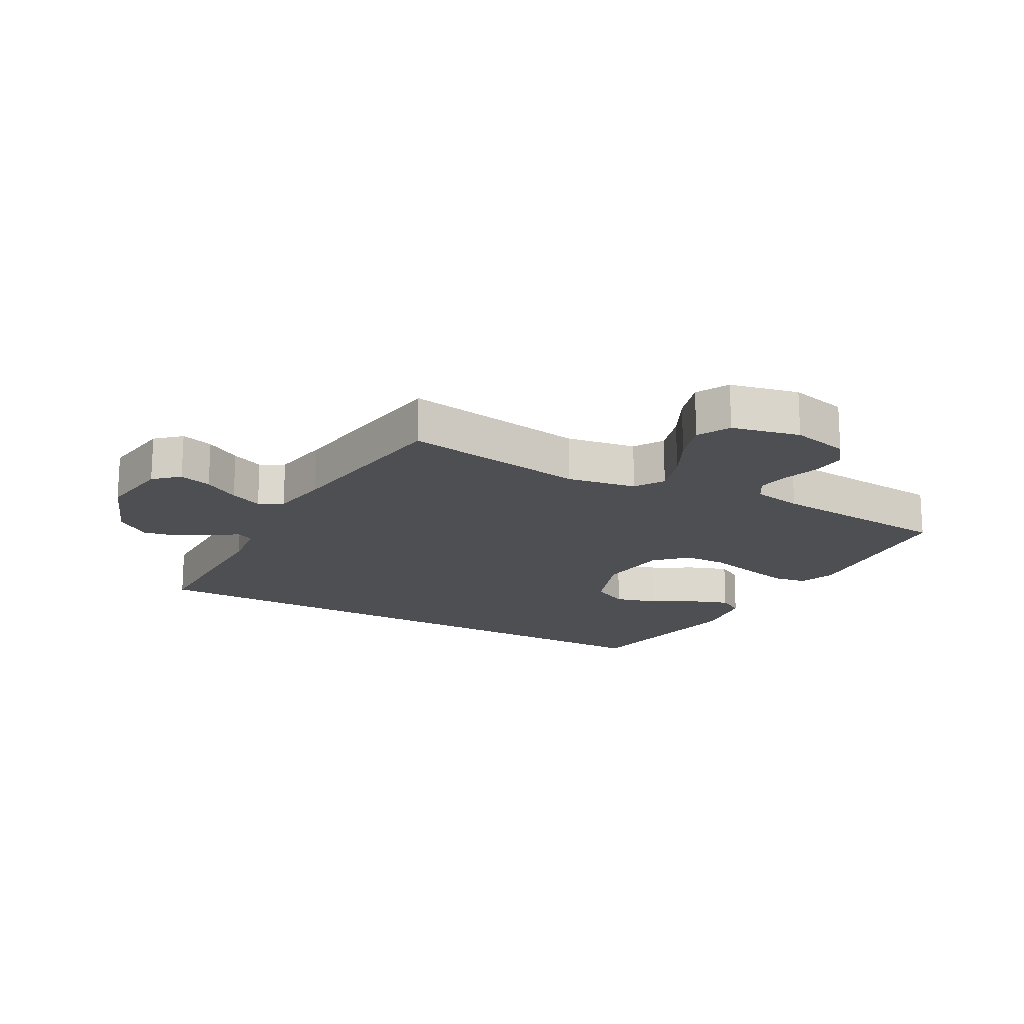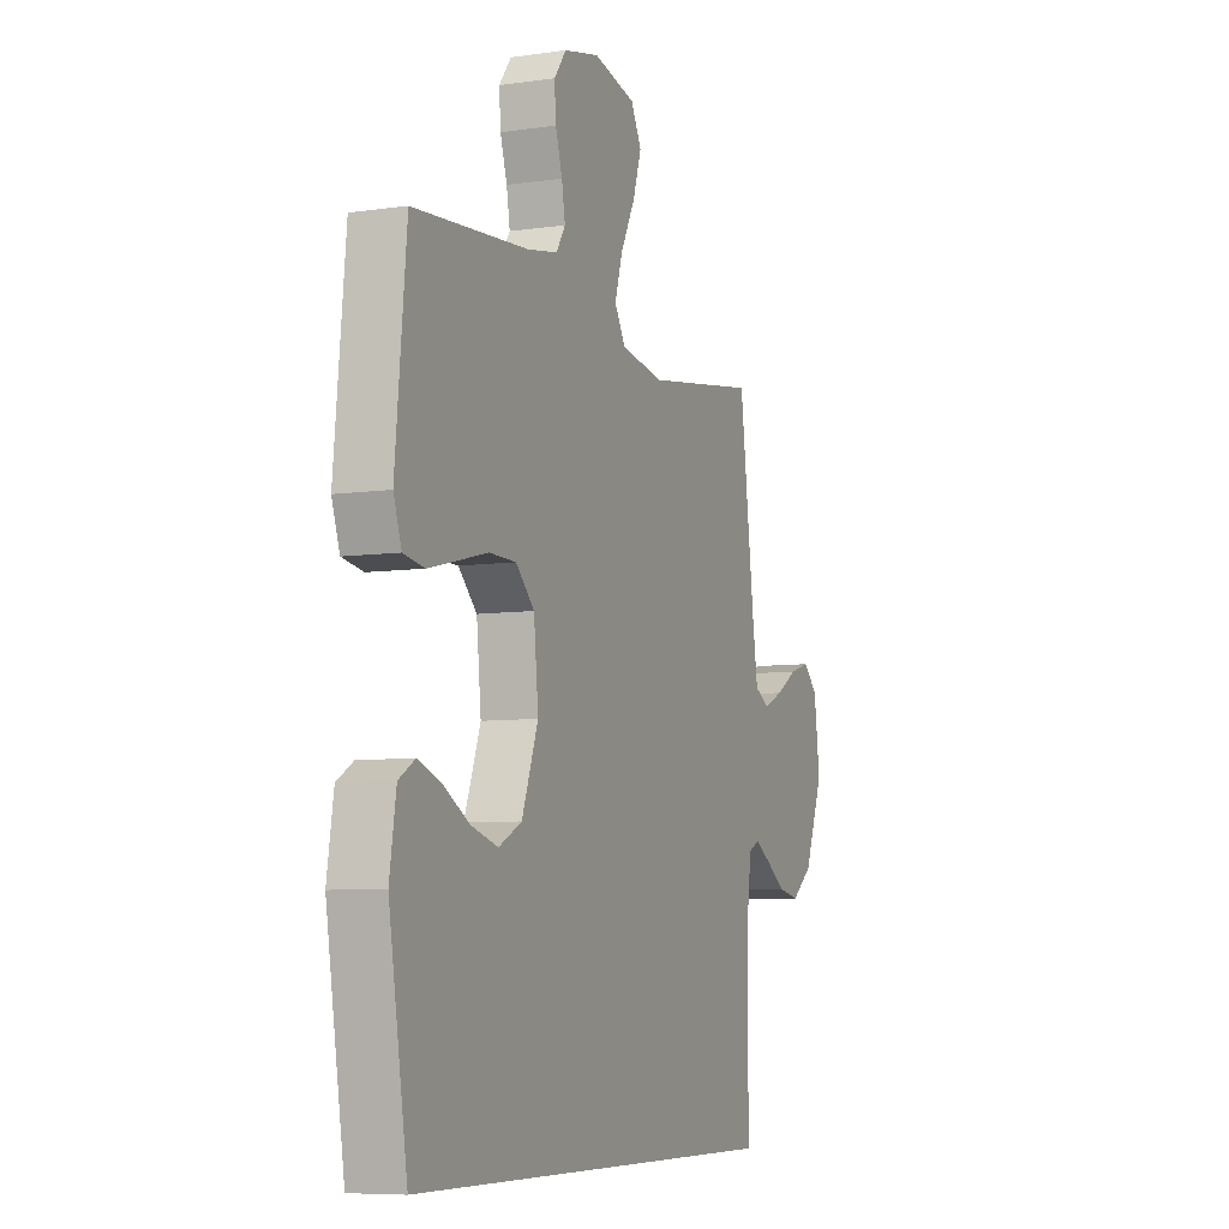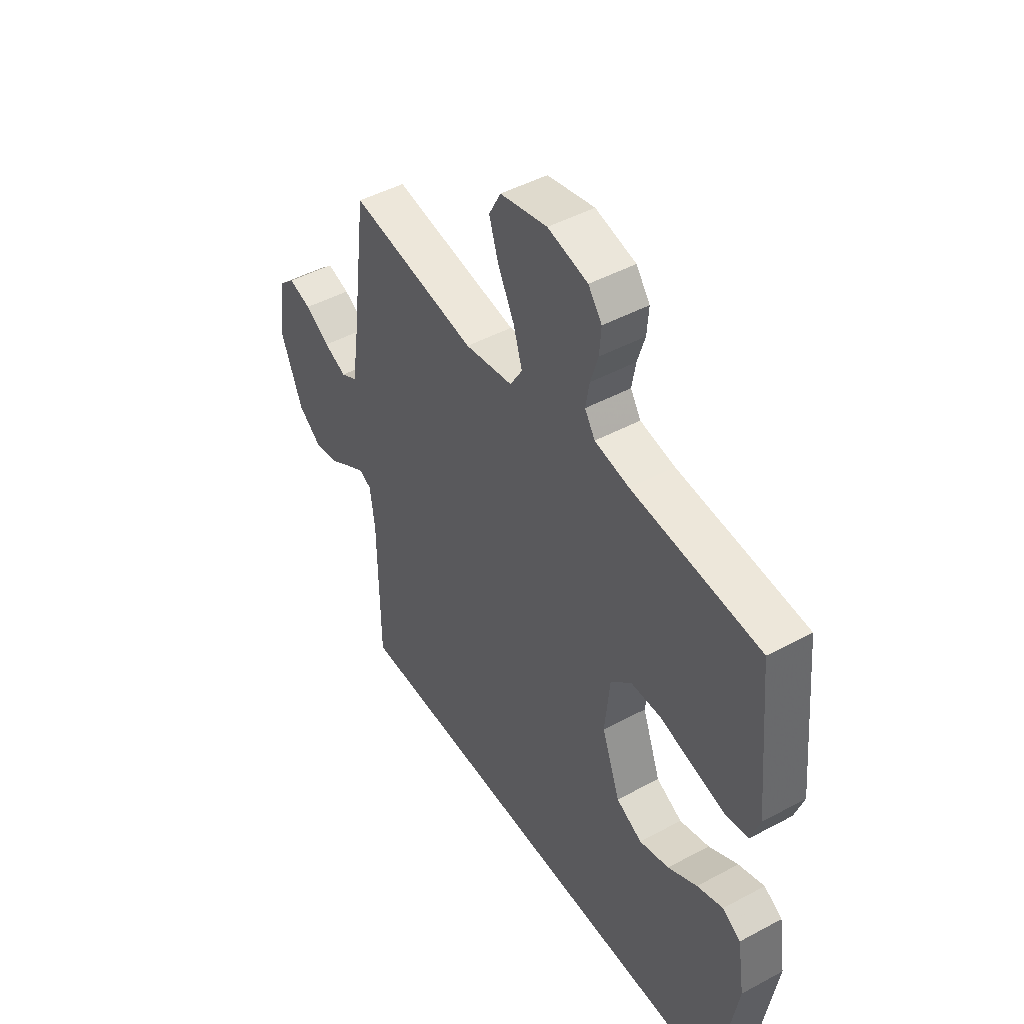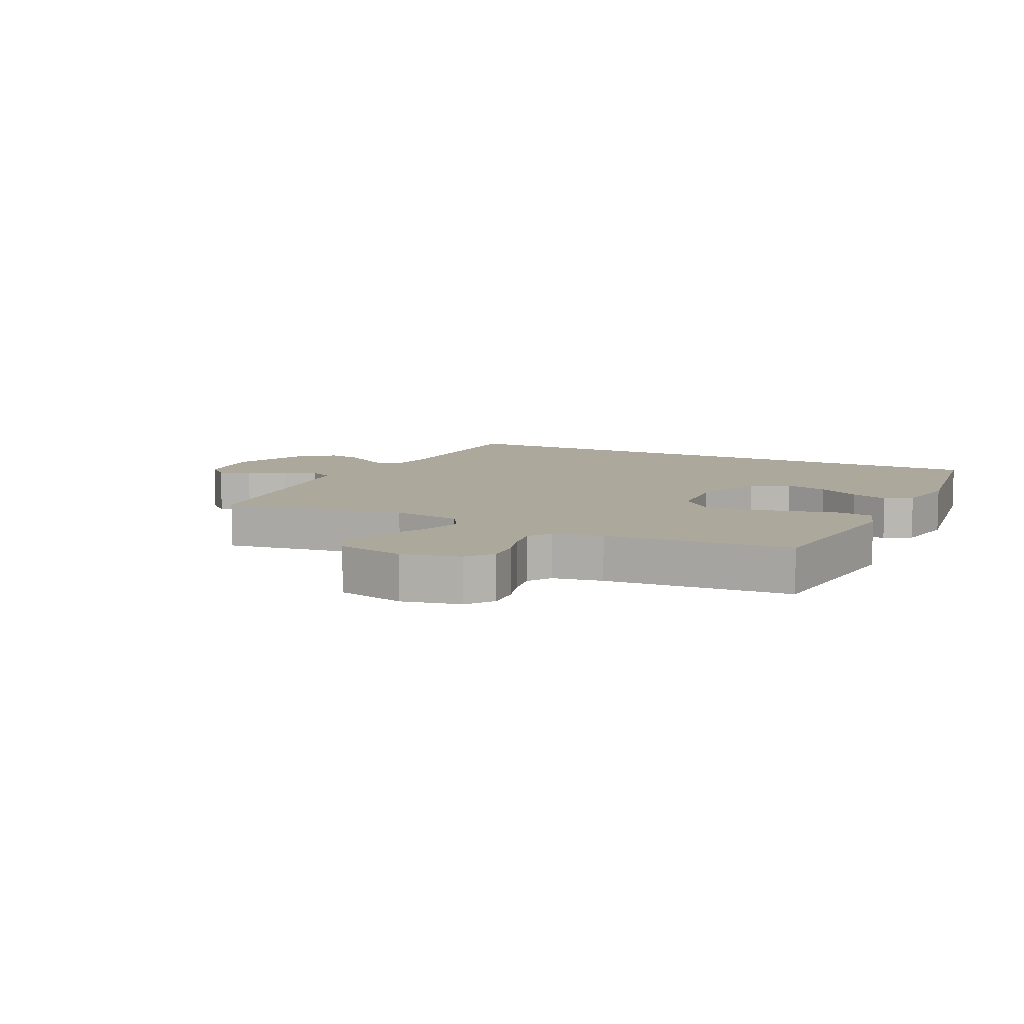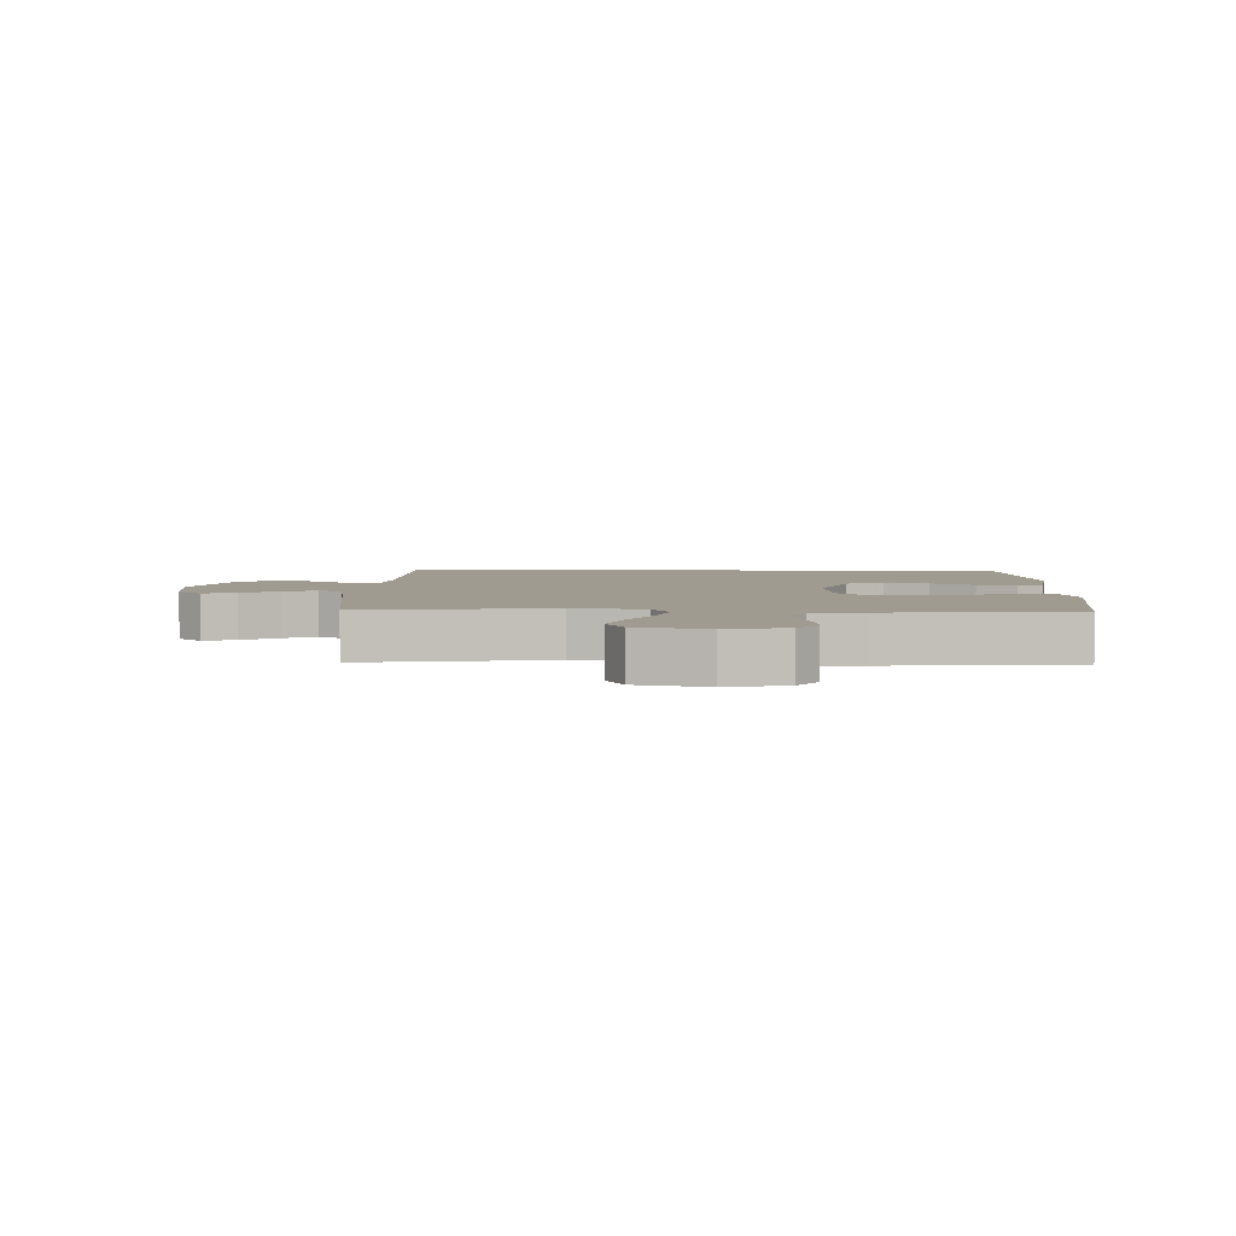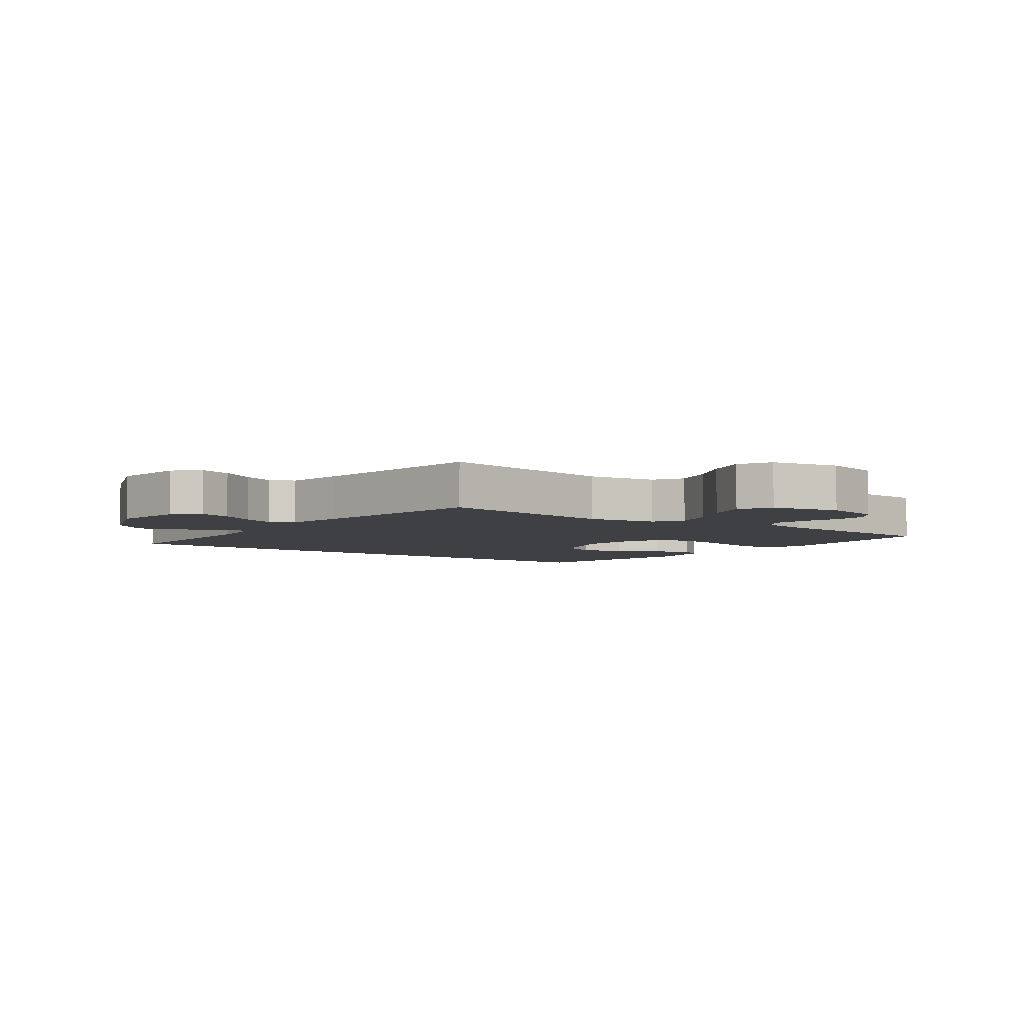
<metadata>
{"format":"obj","ext":"obj","renderer":"f3d","projection":"perspective","resolution":1024,"background":"white","views":[{"elev":-17.5,"azim":-29.2,"up":"+Y"},{"elev":-7.3,"azim":112.4,"up":"+Z"},{"elev":46.6,"azim":58.5,"up":"+Z"},{"elev":8.5,"azim":26.3,"up":"+Y"},{"elev":4.2,"azim":1.8,"up":"+Y"},{"elev":-4.9,"azim":-36.9,"up":"+Y"}]}
</metadata>
<code>
v 0.482 0.07 -0.5
v -0.51 0.07 -0.5
v -0.513 0.07 -0.2
v -0.524 0.07 -0.115
v -0.553 0.07 -0.101
v -0.596 0.07 -0.127
v -0.648 0.07 -0.161
v -0.704 0.07 -0.172
v -0.76 0.07 -0.129
v -0.811 0.07 0
v -0.795 0.07 0.12
v -0.756 0.07 0.156
v -0.703 0.07 0.14
v -0.645 0.07 0.105
v -0.592 0.07 0.082
v -0.554 0.07 0.103
v -0.539 0.07 0.2
v -0.5 0.07 0.5
v -0.2 0.07 0.453
v -0.087 0.07 0.472
v -0.058 0.07 0.52
v -0.079 0.07 0.588
v -0.117 0.07 0.662
v -0.139 0.07 0.731
v -0.111 0.07 0.784
v 0 0.07 0.809
v 0.094 0.07 0.787
v 0.126 0.07 0.744
v 0.122 0.07 0.689
v 0.104 0.07 0.631
v 0.095 0.07 0.578
v 0.119 0.07 0.54
v 0.2 0.07 0.525
v 0.5 0.07 0.5
v 0.529 0.07 0.2
v 0.508 0.07 0.139
v 0.453 0.07 0.13
v 0.379 0.07 0.148
v 0.299 0.07 0.168
v 0.228 0.07 0.167
v 0.179 0.07 0.119
v 0.167 0.07 0
v 0.21 0.07 -0.116
v 0.271 0.07 -0.147
v 0.341 0.07 -0.127
v 0.41 0.07 -0.088
v 0.471 0.07 -0.066
v 0.514 0.07 -0.092
v 0.531 0.07 -0.2
v 0.482 0 -0.5
v -0.51 0 -0.5
v -0.513 0 -0.2
v -0.524 0 -0.115
v -0.553 0 -0.101
v -0.596 0 -0.127
v -0.648 0 -0.161
v -0.704 0 -0.172
v -0.76 0 -0.129
v -0.811 0 0
v -0.795 0 0.12
v -0.756 0 0.156
v -0.703 0 0.14
v -0.645 0 0.105
v -0.592 0 0.082
v -0.554 0 0.103
v -0.539 0 0.2
v -0.5 0 0.5
v -0.2 0 0.453
v -0.087 0 0.472
v -0.058 0 0.52
v -0.079 0 0.588
v -0.117 0 0.662
v -0.139 0 0.731
v -0.111 0 0.784
v 0 0 0.809
v 0.094 0 0.787
v 0.126 0 0.744
v 0.122 0 0.689
v 0.104 0 0.631
v 0.095 0 0.578
v 0.119 0 0.54
v 0.2 0 0.525
v 0.5 0 0.5
v 0.529 0 0.2
v 0.508 0 0.139
v 0.453 0 0.13
v 0.379 0 0.148
v 0.299 0 0.168
v 0.228 0 0.167
v 0.179 0 0.119
v 0.167 0 0
v 0.21 0 -0.116
v 0.271 0 -0.147
v 0.341 0 -0.127
v 0.41 0 -0.088
v 0.471 0 -0.066
v 0.514 0 -0.092
v 0.531 0 -0.2
f 48 49 1
f 47 48 1
f 46 47 1
f 45 46 1
f 44 45 1 2
f 43 44 2 3
f 42 43 3 4
f 41 42 4 5
f 40 41 5
f 37 38 39
f 36 37 39
f 35 36 39
f 34 35 39
f 33 34 39
f 32 33 39 40
f 31 32 40 5
f 28 29 30
f 27 28 30
f 26 27 30
f 25 26 30
f 24 25 30
f 23 24 30
f 22 23 30
f 21 22 30 31
f 20 21 31
f 17 18 19
f 16 17 19 20
f 12 13 14
f 11 12 14
f 10 11 14
f 9 10 14
f 8 9 14
f 7 8 14
f 6 7 14
f 6 14 15
f 31 5 6
f 20 31 6
f 16 20 6
f 6 15 16
f 50 98 97
f 50 97 96
f 50 96 95
f 50 95 94
f 51 50 94 93
f 52 51 93 92
f 53 52 92 91
f 54 53 91 90
f 54 90 89
f 88 87 86
f 88 86 85
f 88 85 84
f 88 84 83
f 88 83 82
f 89 88 82 81
f 54 89 81 80
f 79 78 77
f 79 77 76
f 79 76 75
f 79 75 74
f 79 74 73
f 79 73 72
f 79 72 71
f 80 79 71 70
f 80 70 69
f 68 67 66
f 69 68 66 65
f 63 62 61
f 63 61 60
f 63 60 59
f 63 59 58
f 63 58 57
f 63 57 56
f 63 56 55
f 64 63 55
f 55 54 80
f 55 80 69
f 55 69 65
f 65 64 55
f 1 50 51 2
f 2 51 52 3
f 3 52 53 4
f 4 53 54 5
f 5 54 55 6
f 6 55 56 7
f 7 56 57 8
f 8 57 58 9
f 9 58 59 10
f 10 59 60 11
f 11 60 61 12
f 12 61 62 13
f 13 62 63 14
f 14 63 64 15
f 15 64 65 16
f 16 65 66 17
f 17 66 67 18
f 18 67 68 19
f 19 68 69 20
f 20 69 70 21
f 21 70 71 22
f 22 71 72 23
f 23 72 73 24
f 24 73 74 25
f 25 74 75 26
f 26 75 76 27
f 27 76 77 28
f 28 77 78 29
f 29 78 79 30
f 30 79 80 31
f 31 80 81 32
f 32 81 82 33
f 33 82 83 34
f 34 83 84 35
f 35 84 85 36
f 36 85 86 37
f 37 86 87 38
f 38 87 88 39
f 39 88 89 40
f 40 89 90 41
f 41 90 91 42
f 42 91 92 43
f 43 92 93 44
f 44 93 94 45
f 45 94 95 46
f 46 95 96 47
f 47 96 97 48
f 48 97 98 49
f 49 98 50 1

</code>
